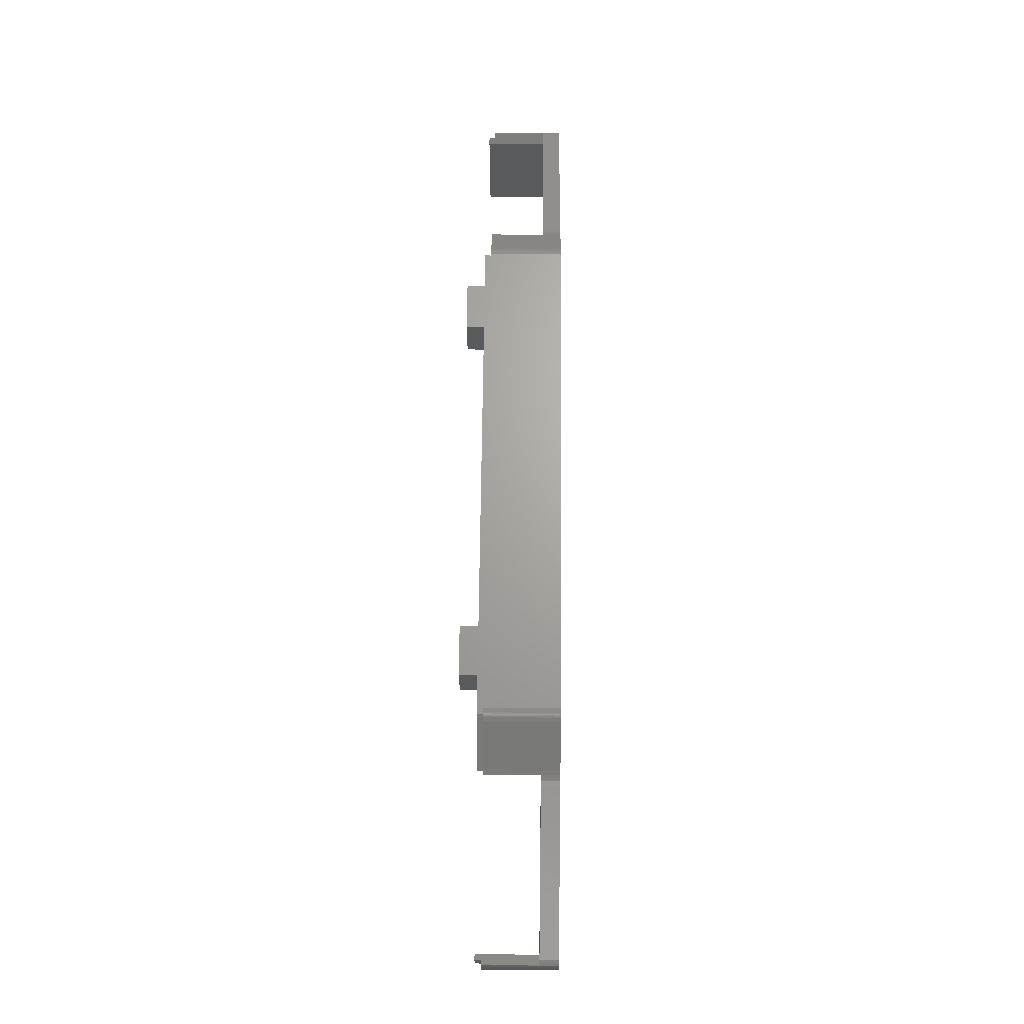
<metadata>
{"format":"stl","ext":"stl","renderer":"f3d","projection":"perspective","resolution":1024,"background":"white","views":[{"elev":67.1,"azim":-89.4,"up":"+Y"}]}
</metadata>
<code>
# stl→obj: 481 verts, 976 faces
v 353.6 474.8 13
v 353.6 474.3 12
v 353.6 474.3 13
v 353.6 474.8 12
v 343.3 490.7 1
v 343.4 490.6 13
v 343.4 490.6 1
v 343.3 490.7 13
v 340.7 456.4 13
v 340.8 456.3 12
v 340.8 456.3 13
v 340.7 456.4 12
v 272.9 484.7 9
v 272.7 484.9 -3
v 272.9 484.7 -3
v 272.7 484.9 9
v 263.4 477.6 12
v 263.3 477.5 13
v 263.3 477.5 12
v 263.4 477.6 13
v 377.9 455.9 13
v 377.7 455.9 1
v 377.9 455.9 1
v 377.7 455.9 13
v 342.5 488.8 6.867e-10
v 342.9 489.7 10
v 342.5 488.8 10
v 342.9 489.7 1
v 342.9 489.7 6.869e-10
v 262.8 456.3 12
v 262.7 456.2 13
v 262.7 456.2 12
v 262.8 456.3 13
v 262.9 456.6 12
v 262.9 456.4 13
v 262.9 456.4 12
v 262.9 456.6 13
v 329.8 488.1 -3
v 332.9 484.6 -3
v 329.8 480.1 -3
v 333.1 484.8 -3
v 333.3 484.9 -3
v 337.8 488.1 -3
v 332.8 484.3 -3
v 332.8 484.1 -3
v 333.6 485 -3
v 333.8 485.1 -3
v 334.1 485 -3
v 334.3 484.9 -3
v 334.5 484.8 -3
v 334.7 484.6 -3
v 334.8 484.3 -3
v 334.8 484.1 -3
v 333.3 483.2 -3
v 337.8 480.1 -3
v 333.1 483.4 -3
v 332.9 483.6 -3
v 332.8 483.8 -3
v 333.6 483.1 -3
v 333.8 483.1 -3
v 334.1 483.1 -3
v 334.3 483.2 -3
v 334.5 483.4 -3
v 334.7 483.6 -3
v 334.8 483.8 -3
v 254.7 482.5 10
v 254 483.3 6.868e-10
v 254.7 482.5 6.869e-10
v 254 483.3 10
v 254 483.3 1
v 240.8 466.4 12
v 239 467.9 13
v 239 467.9 12
v 240.8 466.4 13
v 262.6 456.1 13
v 262.6 456.1 12
v 351.5 481.9 10
v 352.8 482.5 10
v 377.5 474.4 10
v 352 482.8 10
v 377.5 475.6 10
v 377.8 475.5 10
v 378.3 475.1 10
v 377.9 475.4 10
v 378.1 475.3 10
v 378.2 475.2 10
v 378.4 474.9 1
v 378.5 474.8 13
v 378.5 474.8 1
v 378.4 474.9 13
v 334.5 484.8 9
v 334.7 484.6 9
v 352.1 472.9 13
v 352.6 473.1 12
v 352.1 472.9 12
v 352.6 473.1 13
v 271.5 484.7 -3
v 271.3 484.5 9
v 271.3 484.5 -3
v 271.5 484.7 9
v 376.7 473.8 10
v 377.5 474.4 6.868e-10
v 376.7 473.8 6.866e-10
v 377.5 474.4 1
v 349.9 473.8 12
v 350.2 473.4 13
v 350.2 473.4 12
v 349.9 473.8 13
v 237 469.3 13
v 237 469.3 12
v 253.4 482.8 10
v 227.4 474.3 10
v 226.4 475.1 10
v 254 481.8 10
v 352.6 476.5 12
v 352.1 476.7 13
v 352.1 476.7 12
v 352.6 476.5 13
v 332.8 484.1 9
v 332.8 484.3 9
v 337.8 480.1 12
v 329.8 480.1 12
v 261.7 488.8 12
v 261.7 488.8 6.868e-10
v 254.7 482.5 12
v 350.9 480.9 12
v 350.9 480.9 10
v 376.7 473.8 12
v 271.2 484.3 9
v 271.2 483.7 9
v 271.2 484 9
v 271.3 483.5 9
v 271.5 483.3 9
v 271.7 484.9 9
v 271.7 483.1 9
v 271.9 485 9
v 271.9 483 9
v 272.2 485 9
v 272.2 483 9
v 272.4 485 9
v 272.4 483 9
v 272.7 483.1 9
v 272.9 483.3 9
v 273 484.5 9
v 273 483.5 9
v 273.1 484.3 9
v 273.1 483.7 9
v 273.2 484 9
v 332.9 483.6 9
v 332.8 483.8 9
v 332.9 484.6 9
v 333.1 484.8 9
v 333.1 483.4 9
v 333.3 484.9 9
v 333.3 483.2 9
v 333.6 485 9
v 333.6 483.1 9
v 333.8 485.1 9
v 333.8 483.1 9
v 334.1 485 9
v 334.1 483.1 9
v 334.3 484.9 9
v 334.3 483.2 9
v 334.5 483.4 9
v 334.7 483.6 9
v 334.8 484.3 9
v 334.8 483.8 9
v 334.8 484.1 9
v 378.5 456.4 1
v 378.5 456.3 13
v 378.5 456.3 1
v 378.5 456.4 13
v 350.6 476.5 12
v 350.2 476.2 13
v 350.2 476.2 12
v 350.6 476.5 13
v 351.6 476.8 13
v 351.6 476.8 12
v 273.1 483.7 -3
v 273.2 484 -3
v 271.7 484.9 -3
v 252.5 483.6 10
v 252.7 483.7 13
v 252.7 483.7 10
v 252.5 483.6 13
v 377.5 475.6 13
v 377.8 475.5 13
v 263.7 477.9 13
v 263.6 477.8 12
v 263.7 477.9 12
v 263.6 477.8 13
v 271.2 484.3 -3
v 271.2 483.7 -3
v 271.3 483.5 -3
v 260.6 490.5 13
v 260.8 490.6 1
v 260.6 490.5 1
v 260.8 490.6 13
v 352 482.8 13
v 352.8 482.5 13
v 351.1 472.9 13
v 351.6 472.8 12
v 351.1 472.9 12
v 351.6 472.8 13
v 225.9 471.5 13
v 225.8 471.6 1
v 225.9 471.5 1
v 225.8 471.6 13
v 225.8 475.7 10
v 225.7 475.6 10
v 225.9 475.8 10
v 226.4 476.1 10
v 251.6 483.2 10
v 252.9 483.8 10
v 272.9 483.3 -3
v 273 483.5 -3
v 242.3 464.6 13
v 243.7 462.6 12
v 243.7 462.6 13
v 242.3 464.6 12
v 376.7 455.9 6.866e-10
v 376.7 455.9 12
v 225.6 475.5 13
v 225.6 475.4 1
v 225.6 475.4 13
v 225.6 475.5 1
v 272.4 485 -3
v 273.1 484.3 -3
v 273 484.5 -3
v 261 490.6 13
v 261 490.6 1
v 349.7 474.3 12
v 349.7 474.3 13
v 271.5 483.3 -3
v 340.3 477.5 13
v 340.3 477.4 12
v 340.3 477.4 13
v 340.3 477.5 12
v 226 471.5 13
v 226 471.5 1
v 225.8 475.7 13
v 225.7 475.6 13
v 244.8 460.5 12
v 244.8 460.5 13
v 378.1 475.3 13
v 378.2 475.2 13
v 378.3 456.1 13
v 378.2 456 1
v 378.3 456.1 1
v 378.2 456 13
v 246 456.4 13
v 246.2 456.3 12
v 246.2 456.3 13
v 246 456.4 12
v 378.3 475.1 1
v 378.3 475.1 13
v 377.5 455.9 1
v 378.1 455.9 1
v 378.4 456.2 1
v 378.6 474.6 1
v 378.6 456.5 1
v 378.6 474.4 1
v 378.6 456.6 1
v 378.7 474.1 1
v 378.7 456.8 1
v 261.3 489.7 6.868e-10
v 261.3 489.7 1
v 272.2 485 -3
v 349.6 474.8 12
v 349.6 474.8 13
v 232.5 471.1 13
v 230.2 471.5 12
v 232.5 471.1 12
v 230.2 471.5 13
v 340.4 477 13
v 340.4 467.1 12
v 340.4 467.1 13
v 340.4 477 12
v 261.1 490.7 13
v 261.3 490.7 1
v 261.1 490.7 1
v 261.3 490.7 13
v 262.2 455.9 13
v 261.9 455.9 12
v 262.2 455.9 12
v 261.9 455.9 13
v 340.4 456.8 13
v 340.5 456.7 12
v 340.5 456.7 13
v 340.4 456.8 12
v 378.6 456.5 13
v 378.6 456.6 13
v 340.4 460.7 12
v 340.4 460.7 13
v 350.1 481.7 10
v 350.1 481.7 12
v 245.8 457 13
v 245.8 456.9 12
v 245.8 456.9 13
v 245.8 457 12
v 377.5 455.9 6.868e-10
v 225.9 475.8 13
v 378.6 474.6 13
v 353 476.2 12
v 353 476.2 13
v 378.4 456.2 13
v 378.1 455.9 13
v 225.4 472.1 13
v 225.5 471.8 1
v 225.5 471.8 13
v 225.4 472.1 1
v 246.3 456.2 12
v 246.3 456.2 13
v 351.1 476.7 13
v 351.1 476.7 12
v 263 457 12
v 263 456.7 13
v 263 456.7 12
v 263 457 13
v 245.5 458.2 13
v 245.5 458.2 12
v 350.7 482.5 10
v 340.9 456.1 12
v 340.9 456.1 13
v 353.4 475.8 13
v 353.6 475.3 12
v 353.6 475.3 13
v 353.4 475.8 12
v 350.6 473.1 12
v 350.6 473.1 13
v 350.1 483.1 10
v 350.1 481.8 10
v 349.4 482.4 10
v 350.8 483.8 10
v 351.3 483.3 10
v 245.9 456.7 13
v 246 456.6 12
v 246 456.6 13
v 245.9 456.7 12
v 378.7 456.8 13
v 246.9 455.9 13
v 246.7 456 12
v 246.9 455.9 12
v 246.7 456 13
v 254 481.8 12
v 378.7 474.1 13
v 227.4 474.3 6.867e-10
v 226.4 471.5 6.868e-10
v 226.4 475.1 6.868e-10
v 227 471.6 6.867e-10
v 227.4 471.6 6.867e-10
v 342.5 488.8 12
v 349.4 482.4 12
v 340.6 456.5 13
v 340.6 456.5 12
v 263.9 477.9 13
v 263.9 477.9 12
v 262 490.8 13
v 320.6 490.8 1
v 262 490.8 1
v 320.6 490.8 13
v 341.3 455.9 12
v 341.2 456 13
v 341.2 456 12
v 341.3 455.9 13
v 271.2 484 -3
v 268.2 488 -3
v 268.2 480 -3
v 276.2 488 -3
v 271.9 485 -3
v 271.7 483.1 -3
v 276.2 480 -3
v 271.9 483 -3
v 272.2 483 -3
v 272.4 483 -3
v 272.7 483.1 -3
v 337.8 488.1 12
v 340.1 477.7 13
v 340.2 477.6 12
v 340.2 477.6 13
v 340.1 477.7 12
v 226.4 476.1 13
v 251.6 483.2 13
v 350.1 483.1 1
v 225.7 475.6 1
v 226.4 475.1 1
v 225.6 471.7 1
v 225.6 471.7 13
v 227.8 471.6 13
v 227.8 471.6 12
v 253.3 484 1
v 253.3 484 10
v 246.4 456.1 13
v 246.4 456.1 12
v 340.4 457.2 12
v 340.4 457.2 13
v 377.9 475.4 13
v 341 456 12
v 341 456 13
v 234.8 470.3 12
v 234.8 470.3 13
v 264.1 477.9 13
v 264.1 477.9 12
v 329.8 488.1 12
v 225.5 475.1 13
v 225.4 474.9 1
v 225.4 474.9 13
v 225.5 475.1 1
v 225.7 471.6 13
v 225.7 471.6 1
v 339.5 477.9 13
v 339.5 477.9 12
v 225.5 475.3 1
v 226.4 471.5 1
v 263.2 477.4 13
v 263.2 477.4 12
v 349.7 475.3 12
v 349.9 475.8 12
v 227.4 471.6 12
v 227.4 474.3 12
v 246.6 456 12
v 247.2 455.9 12
v 259.9 455.9 12
v 263 476.8 12
v 263.1 477.1 12
v 263.1 477.3 12
v 268.2 488 12
v 262.3 456 12
v 262.5 456 12
v 263.5 477.7 12
v 276.2 488 12
v 276.2 480 12
v 339.7 477.9 12
v 339.8 477.9 12
v 339.9 477.8 12
v 340 477.8 12
v 340.4 477.3 12
v 341.7 455.9 12
v 347.6 455.9 12
v 353 473.4 12
v 353.4 473.8 12
v 268.2 480 12
v 262.3 456 13
v 340.4 477.3 13
v 349.9 475.8 13
v 353.4 473.8 13
v 353 473.4 13
v 263.5 477.7 13
v 350.8 483.8 1
v 259.9 455.9 13
v 247.2 455.9 13
v 227 471.6 13
v 343.5 490.6 1
v 343.9 490.3 13
v 343.9 490.3 1
v 343.5 490.6 13
v 246.6 456 13
v 347.6 455.9 13
v 378.6 474.4 13
v 225.5 475.3 13
v 252.9 483.8 13
v 253.1 483.9 13
v 253.3 484 13
v 254 484.6 13
v 260 490.1 13
v 263 476.8 13
v 263.1 477.1 13
v 263.1 477.3 13
v 262.5 456 13
v 342.6 490.8 13
v 339.7 477.9 13
v 339.8 477.9 13
v 339.9 477.8 13
v 340 477.8 13
v 341.7 455.9 13
v 349.7 475.3 13
v 351.3 483.3 13
v 342.6 490.8 1
v 253.1 483.9 10
v 254 484.6 1
v 260 490.1 1
f 1 2 3
f 2 1 4
f 5 6 7
f 6 5 8
f 9 10 11
f 10 9 12
f 13 14 15
f 14 13 16
f 17 18 19
f 18 17 20
f 21 22 23
f 22 21 24
f 25 26 27
f 26 25 28
f 28 25 29
f 30 31 32
f 31 30 33
f 34 35 36
f 35 34 37
f 38 39 40
f 39 38 41
f 41 38 42
f 42 38 43
f 40 39 44
f 40 44 45
f 42 43 46
f 46 43 47
f 47 43 48
f 48 43 49
f 49 43 50
f 50 43 51
f 51 43 52
f 52 43 53
f 40 54 55
f 54 40 56
f 56 40 57
f 57 40 58
f 58 40 45
f 55 54 59
f 55 59 60
f 55 60 61
f 55 61 62
f 55 62 63
f 55 63 64
f 55 64 65
f 55 65 53
f 55 53 43
f 66 67 68
f 67 66 69
f 67 69 70
f 71 72 73
f 72 71 74
f 32 75 76
f 75 32 31
f 77 78 79
f 78 77 80
f 79 78 81
f 79 81 82
f 79 82 83
f 83 82 84
f 83 84 85
f 83 85 86
f 87 88 89
f 88 87 90
f 91 51 92
f 51 91 50
f 93 94 95
f 94 93 96
f 97 98 99
f 98 97 100
f 101 102 103
f 102 101 104
f 104 101 79
f 105 106 107
f 106 105 108
f 73 109 110
f 109 73 72
f 111 112 113
f 112 111 114
f 115 116 117
f 116 115 118
f 44 119 45
f 119 44 120
f 121 40 55
f 40 121 122
f 123 68 124
f 68 123 66
f 66 123 125
f 101 126 127
f 126 101 128
f 129 130 131
f 130 129 98
f 130 98 132
f 132 98 100
f 132 100 133
f 133 100 134
f 133 134 135
f 135 134 136
f 135 136 137
f 137 136 138
f 137 138 139
f 139 138 140
f 139 140 141
f 141 140 16
f 141 16 142
f 142 16 13
f 142 13 143
f 143 13 144
f 143 144 145
f 145 144 146
f 145 146 147
f 147 146 148
f 58 149 57
f 149 58 150
f 120 150 119
f 150 120 151
f 150 151 149
f 149 151 152
f 149 152 153
f 153 152 154
f 153 154 155
f 155 154 156
f 155 156 157
f 157 156 158
f 157 158 159
f 159 158 160
f 159 160 161
f 161 160 162
f 161 162 163
f 163 162 164
f 164 162 91
f 164 91 92
f 164 92 165
f 165 92 166
f 165 166 167
f 167 166 168
f 169 170 171
f 170 169 172
f 173 174 175
f 174 173 176
f 117 177 178
f 177 117 116
f 148 179 147
f 179 148 180
f 57 153 56
f 153 57 149
f 134 97 181
f 97 134 100
f 182 183 184
f 183 182 185
f 186 82 81
f 82 186 187
f 188 189 190
f 189 188 191
f 99 129 192
f 129 99 98
f 193 132 194
f 132 193 130
f 195 196 197
f 196 195 198
f 199 78 80
f 78 199 200
f 201 202 203
f 202 201 204
f 46 154 42
f 154 46 156
f 205 206 207
f 206 205 208
f 209 113 210
f 113 209 211
f 113 211 212
f 113 212 213
f 113 213 111
f 111 213 182
f 111 182 184
f 111 184 214
f 145 215 143
f 215 145 216
f 217 218 219
f 218 217 220
f 128 221 222
f 221 128 103
f 103 128 101
f 223 224 225
f 224 223 226
f 14 140 227
f 140 14 16
f 144 228 146
f 228 144 229
f 196 230 231
f 230 196 198
f 232 108 105
f 108 232 233
f 194 133 234
f 133 194 132
f 235 236 237
f 236 235 238
f 239 240 240
f 240 239 239
f 241 210 242
f 210 241 209
f 219 243 244
f 243 219 218
f 245 86 85
f 86 245 246
f 247 248 249
f 248 247 250
f 251 252 253
f 252 251 254
f 255 90 87
f 90 255 256
f 256 255 83
f 255 257 104
f 257 255 22
f 22 255 23
f 23 255 258
f 258 255 248
f 248 255 249
f 249 255 259
f 259 255 87
f 259 87 171
f 171 87 89
f 171 89 169
f 169 89 260
f 169 260 261
f 261 260 262
f 261 262 263
f 263 262 264
f 263 264 265
f 70 266 67
f 266 70 267
f 140 268 227
f 268 140 138
f 267 29 266
f 29 267 28
f 266 68 67
f 68 266 124
f 269 233 232
f 233 269 270
f 271 272 273
f 272 271 274
f 86 256 83
f 256 86 246
f 275 276 277
f 276 275 278
f 279 280 281
f 280 279 282
f 283 284 285
f 284 283 286
f 287 288 289
f 288 287 290
f 263 291 261
f 291 263 292
f 277 293 294
f 293 277 276
f 126 295 127
f 295 126 296
f 45 150 58
f 150 45 119
f 297 298 299
f 298 297 300
f 102 257 301
f 257 102 104
f 209 302 211
f 302 209 241
f 89 303 260
f 303 89 88
f 304 118 115
f 118 304 305
f 171 306 259
f 306 171 170
f 258 21 23
f 21 258 307
f 308 309 310
f 309 308 311
f 312 253 252
f 253 312 313
f 178 314 315
f 314 178 177
f 316 317 318
f 317 316 319
f 320 300 297
f 300 320 321
f 261 172 169
f 172 261 291
f 104 83 255
f 83 104 79
f 322 127 295
f 127 322 77
f 74 220 217
f 220 74 71
f 323 11 10
f 11 323 324
f 231 279 281
f 279 231 230
f 325 326 327
f 326 325 328
f 106 329 107
f 329 106 330
f 61 163 62
f 163 61 161
f 331 332 333
f 332 331 322
f 322 331 334
f 322 334 335
f 336 337 338
f 337 336 339
f 56 155 54
f 155 56 153
f 265 292 263
f 292 265 340
f 341 342 343
f 342 341 344
f 244 321 320
f 321 244 243
f 66 345 114
f 345 66 125
f 264 340 265
f 340 264 346
f 347 348 349
f 348 347 350
f 350 347 351
f 333 352 27
f 352 333 353
f 354 12 9
f 12 354 355
f 356 190 357
f 190 356 188
f 358 359 360
f 359 358 361
f 362 363 364
f 363 362 365
f 338 254 251
f 254 338 337
f 192 131 366
f 131 192 129
f 367 99 368
f 99 367 97
f 97 367 181
f 181 367 369
f 368 99 192
f 368 192 366
f 181 369 370
f 370 369 268
f 268 369 227
f 227 369 14
f 14 369 15
f 15 369 229
f 229 369 228
f 228 369 180
f 368 371 372
f 371 368 234
f 234 368 194
f 194 368 193
f 193 368 366
f 372 371 373
f 372 373 374
f 372 374 375
f 372 375 376
f 372 376 215
f 372 215 216
f 372 216 179
f 372 179 180
f 372 180 369
f 43 121 55
f 121 43 377
f 167 64 165
f 64 167 65
f 378 379 380
f 379 378 381
f 91 49 50
f 49 91 162
f 382 213 212
f 213 382 383
f 299 339 336
f 339 299 298
f 331 28 384
f 28 331 26
f 306 249 259
f 249 306 247
f 385 113 386
f 113 385 210
f 349 112 347
f 112 349 386
f 112 386 113
f 310 387 388
f 387 310 309
f 242 226 223
f 226 242 385
f 385 242 210
f 272 389 390
f 389 272 274
f 69 391 70
f 391 69 392
f 393 312 394
f 312 393 313
f 294 395 396
f 395 294 293
f 39 120 44
f 120 39 151
f 82 397 84
f 397 82 187
f 363 398 364
f 398 363 399
f 141 376 375
f 376 141 142
f 109 400 110
f 400 109 401
f 155 59 54
f 59 155 157
f 402 357 403
f 357 402 356
f 157 60 59
f 60 157 159
f 404 40 122
f 40 404 38
f 405 406 407
f 406 405 408
f 282 360 280
f 360 282 358
f 409 387 410
f 387 409 388
f 411 403 412
f 403 411 402
f 268 136 370
f 136 268 138
f 408 311 406
f 311 408 309
f 309 408 413
f 309 413 224
f 309 224 387
f 387 224 226
f 387 226 387
f 387 226 385
f 387 385 410
f 410 385 410
f 410 385 386
f 410 386 206
f 206 386 207
f 207 386 240
f 240 386 240
f 240 386 414
f 19 415 416
f 415 19 18
f 296 269 353
f 269 296 417
f 417 296 418
f 418 296 175
f 175 296 126
f 175 126 173
f 173 126 315
f 315 126 178
f 178 126 128
f 178 128 117
f 117 128 115
f 115 128 304
f 304 128 328
f 328 128 326
f 326 128 4
f 345 419 420
f 419 345 390
f 390 345 272
f 272 345 273
f 273 345 400
f 400 345 110
f 110 345 73
f 73 345 71
f 71 345 220
f 220 345 218
f 218 345 243
f 243 345 321
f 321 345 300
f 300 345 298
f 298 345 339
f 339 345 337
f 337 345 254
f 254 345 252
f 252 345 312
f 312 345 394
f 394 345 421
f 421 345 342
f 342 345 343
f 343 345 422
f 422 345 423
f 423 345 125
f 423 125 123
f 423 123 284
f 284 123 424
f 424 123 425
f 425 123 426
f 426 123 427
f 427 123 352
f 284 424 285
f 285 424 428
f 428 424 429
f 429 424 76
f 76 424 32
f 32 424 30
f 30 424 36
f 36 424 34
f 34 424 318
f 426 427 416
f 416 427 19
f 19 427 17
f 17 427 430
f 430 427 189
f 189 427 190
f 190 427 357
f 357 427 403
f 427 352 431
f 431 352 404
f 431 404 432
f 404 352 377
f 377 352 121
f 121 352 412
f 412 352 433
f 433 352 434
f 434 352 435
f 435 352 436
f 436 352 381
f 381 352 379
f 379 352 238
f 238 352 236
f 236 352 437
f 437 352 278
f 278 352 276
f 276 352 293
f 293 352 395
f 395 352 290
f 290 352 288
f 288 352 355
f 355 352 12
f 12 352 10
f 10 352 323
f 323 352 398
f 398 352 364
f 364 352 362
f 362 352 438
f 438 352 439
f 439 352 353
f 439 353 269
f 439 269 232
f 439 232 105
f 439 105 107
f 439 107 329
f 439 329 222
f 222 329 203
f 222 203 202
f 222 202 95
f 222 95 94
f 222 94 440
f 222 440 441
f 222 441 2
f 222 2 4
f 222 4 128
f 403 442 412
f 442 403 427
f 412 442 432
f 412 432 122
f 122 432 404
f 412 122 121
f 316 318 424
f 213 185 182
f 185 213 383
f 102 221 103
f 221 102 301
f 443 285 428
f 285 443 283
f 374 141 375
f 141 374 139
f 444 278 275
f 278 444 437
f 26 333 27
f 333 26 331
f 333 331 333
f 333 295 333
f 295 333 332
f 295 332 322
f 376 143 215
f 143 376 142
f 175 445 418
f 445 175 174
f 446 440 447
f 440 446 441
f 189 448 430
f 448 189 191
f 384 334 331
f 334 384 449
f 62 164 63
f 164 62 163
f 305 328 325
f 328 305 304
f 60 161 61
f 161 60 159
f 154 41 42
f 41 154 152
f 427 368 442
f 368 427 367
f 407 311 308
f 311 407 406
f 77 101 127
f 101 77 79
f 388 387 388
f 387 388 387
f 315 176 173
f 176 315 314
f 397 85 84
f 85 397 245
f 450 422 423
f 422 450 451
f 160 47 48
f 47 160 158
f 211 382 212
f 382 211 302
f 422 341 343
f 341 422 451
f 13 229 144
f 229 13 15
f 330 203 329
f 203 330 201
f 452 348 350
f 348 452 414
f 414 452 240
f 240 452 239
f 237 437 444
f 437 237 236
f 453 454 455
f 454 453 456
f 366 130 193
f 130 366 131
f 206 409 410
f 409 206 208
f 284 450 423
f 450 284 286
f 457 394 421
f 394 457 393
f 287 294 396
f 294 287 277
f 277 287 275
f 458 233 270
f 233 458 108
f 108 458 106
f 106 458 330
f 330 458 24
f 330 24 201
f 201 24 204
f 204 24 93
f 93 24 96
f 96 24 447
f 447 24 446
f 446 24 3
f 3 24 1
f 1 24 186
f 186 24 187
f 187 24 21
f 187 21 397
f 397 21 307
f 397 307 245
f 245 307 250
f 245 250 246
f 246 250 247
f 246 247 256
f 256 247 306
f 256 306 90
f 90 306 170
f 90 170 88
f 88 170 172
f 88 172 303
f 303 172 291
f 303 291 459
f 459 291 292
f 459 292 346
f 346 292 340
f 310 407 308
f 407 310 405
f 405 310 460
f 460 310 225
f 225 310 388
f 225 388 223
f 223 388 388
f 223 388 242
f 242 388 409
f 242 409 409
f 242 409 241
f 241 409 208
f 241 208 302
f 302 208 205
f 302 205 382
f 382 205 239
f 382 239 239
f 382 239 452
f 382 452 383
f 383 452 389
f 383 389 274
f 383 274 271
f 383 271 401
f 383 401 109
f 383 109 72
f 383 72 74
f 383 74 217
f 383 217 219
f 383 219 244
f 383 244 320
f 383 320 297
f 383 297 299
f 383 299 336
f 383 336 338
f 383 338 251
f 383 251 253
f 383 253 313
f 383 313 393
f 383 393 457
f 383 457 344
f 383 344 341
f 383 341 451
f 383 451 450
f 383 450 185
f 185 450 183
f 183 450 461
f 461 450 462
f 462 450 463
f 463 450 464
f 464 450 465
f 465 450 286
f 465 286 195
f 195 286 198
f 198 286 230
f 230 286 279
f 279 286 282
f 282 286 358
f 358 286 283
f 358 283 466
f 358 466 467
f 358 467 468
f 358 468 415
f 358 415 18
f 358 18 20
f 358 20 448
f 358 448 191
f 358 191 188
f 358 188 356
f 358 356 361
f 466 283 443
f 466 443 469
f 466 469 75
f 466 75 31
f 466 31 33
f 466 33 35
f 466 35 37
f 466 37 317
f 466 317 319
f 361 356 402
f 361 402 411
f 361 411 470
f 470 411 471
f 470 471 472
f 470 472 473
f 470 473 474
f 470 474 378
f 470 378 380
f 470 380 235
f 470 235 237
f 470 237 444
f 470 444 275
f 470 275 287
f 470 287 289
f 470 289 354
f 470 354 9
f 470 9 11
f 470 11 324
f 470 324 399
f 470 399 363
f 470 363 365
f 470 365 475
f 470 475 458
f 470 458 8
f 8 458 6
f 6 458 456
f 456 458 454
f 454 458 270
f 454 270 476
f 454 476 477
f 477 476 445
f 477 445 174
f 477 174 176
f 477 176 314
f 477 314 177
f 477 177 199
f 199 177 116
f 199 116 200
f 200 116 118
f 200 118 305
f 200 305 186
f 186 305 325
f 186 325 327
f 186 327 1
f 327 4 1
f 4 327 326
f 372 442 368
f 442 372 432
f 183 214 184
f 214 183 461
f 240 205 207
f 205 240 239
f 204 95 202
f 95 204 93
f 369 432 372
f 432 369 431
f 168 65 167
f 65 168 53
f 386 348 414
f 348 386 349
f 301 222 221
f 222 301 257
f 222 257 22
f 222 22 24
f 222 24 439
f 439 24 458
f 470 5 478
f 5 470 8
f 461 479 214
f 479 461 462
f 460 408 405
f 408 460 413
f 136 181 370
f 181 136 134
f 3 441 446
f 441 3 2
f 47 156 46
f 156 47 158
f 396 290 287
f 290 396 395
f 248 307 258
f 307 248 250
f 318 37 34
f 37 318 317
f 295 353 333
f 353 295 296
f 371 137 373
f 137 371 135
f 69 114 111
f 114 69 66
f 38 377 43
f 377 38 404
f 480 70 391
f 70 480 481
f 70 481 267
f 267 481 197
f 267 197 196
f 267 196 231
f 36 33 30
f 33 36 35
f 289 355 354
f 355 289 288
f 399 323 398
f 323 399 324
f 475 362 438
f 362 475 365
f 426 467 425
f 467 426 468
f 165 63 164
f 63 165 64
f 429 443 428
f 443 429 469
f 474 435 436
f 435 474 473
f 481 195 197
f 195 481 465
f 464 481 480
f 481 464 465
f 27 124 25
f 124 27 123
f 123 27 352
f 49 160 48
f 160 49 162
f 335 77 322
f 77 335 80
f 347 419 351
f 419 347 420
f 420 347 112
f 342 457 421
f 457 342 344
f 477 80 335
f 80 477 199
f 418 476 417
f 476 418 445
f 361 478 359
f 478 361 470
f 454 449 455
f 449 454 334
f 334 454 477
f 477 335 334
f 479 463 392
f 463 479 462
f 479 111 214
f 111 479 392
f 111 392 69
f 425 466 424
f 466 425 467
f 410 409 410
f 409 410 409
f 41 151 39
f 151 41 152
f 434 471 433
f 471 434 472
f 389 419 390
f 351 452 350
f 452 351 419
f 452 419 389
f 433 411 412
f 411 433 471
f 166 53 168
f 53 166 52
f 76 469 429
f 469 76 75
f 146 180 148
f 180 146 228
f 234 135 371
f 135 234 133
f 448 17 430
f 17 448 20
f 435 472 434
f 472 435 473
f 92 52 166
f 52 92 51
f 6 453 7
f 453 6 456
f 424 319 316
f 319 424 466
f 262 346 264
f 346 262 459
f 96 440 94
f 440 96 447
f 401 273 400
f 273 401 271
f 458 438 439
f 438 458 475
f 380 238 235
f 238 380 379
f 417 270 269
f 270 417 476
f 147 216 145
f 216 147 179
f 78 186 81
f 186 78 200
f 391 464 480
f 464 391 392
f 464 392 463
f 416 468 426
f 468 416 415
f 381 474 436
f 474 381 378
f 427 369 367
f 369 427 431
f 225 413 460
f 413 225 224
f 260 459 262
f 459 260 303
f 345 112 114
f 112 345 420
f 137 374 373
f 374 137 139
f 29 124 266
f 124 29 25
f 281 267 231
f 267 281 280
f 267 280 360
f 267 360 28
f 28 360 359
f 28 359 478
f 28 478 5
f 5 384 28
f 384 5 7
f 384 7 453
f 384 453 455
f 384 455 449

</code>
